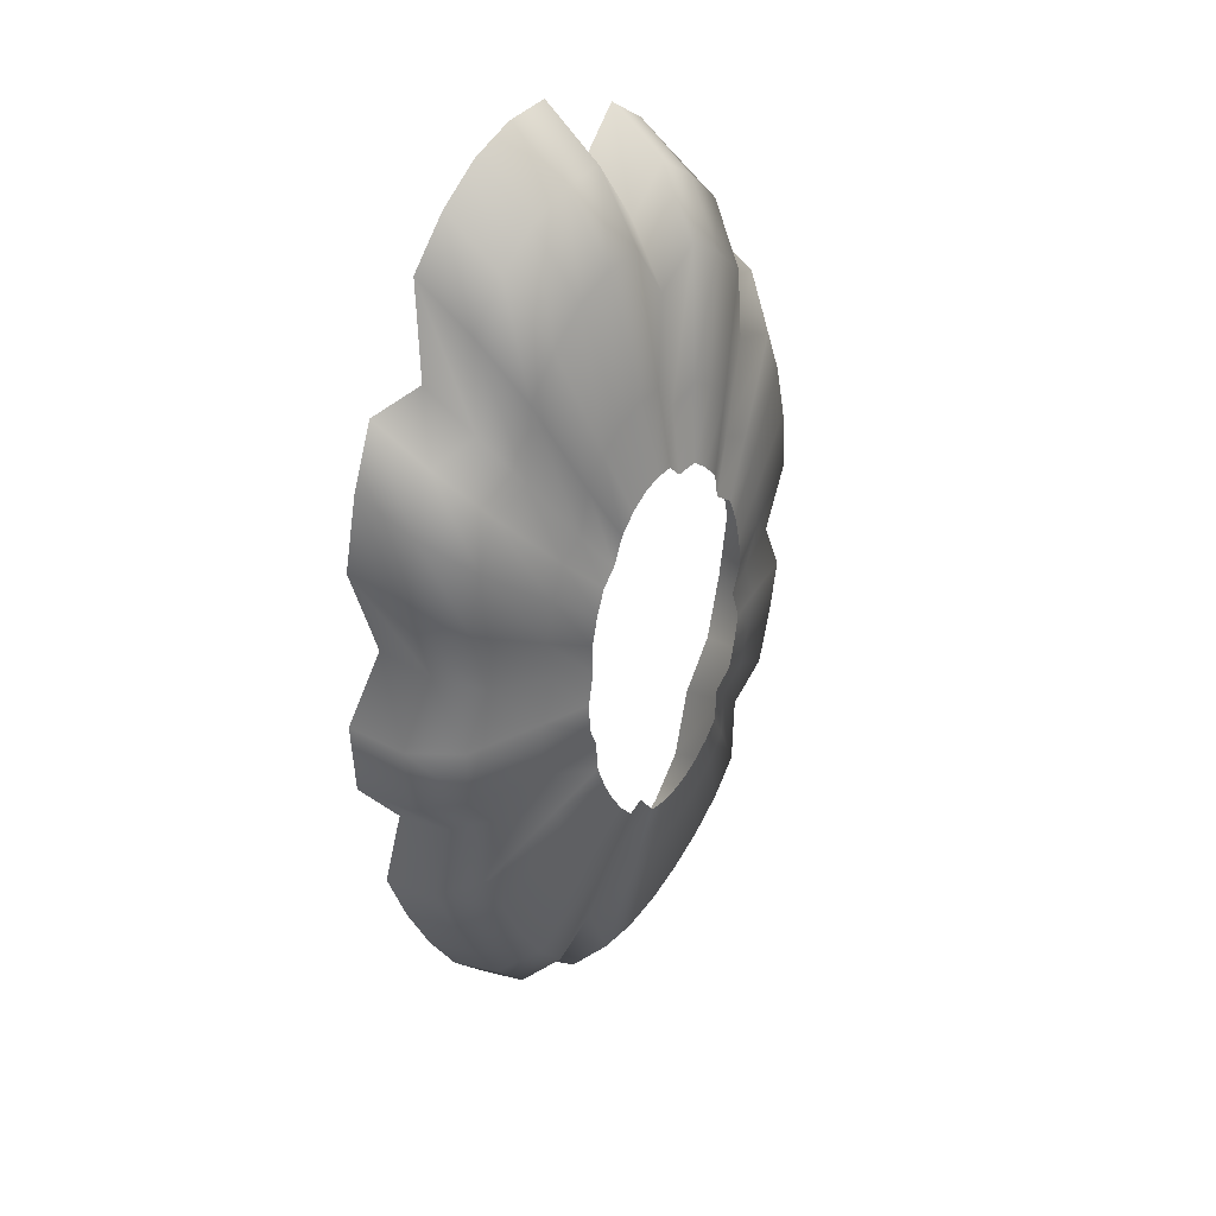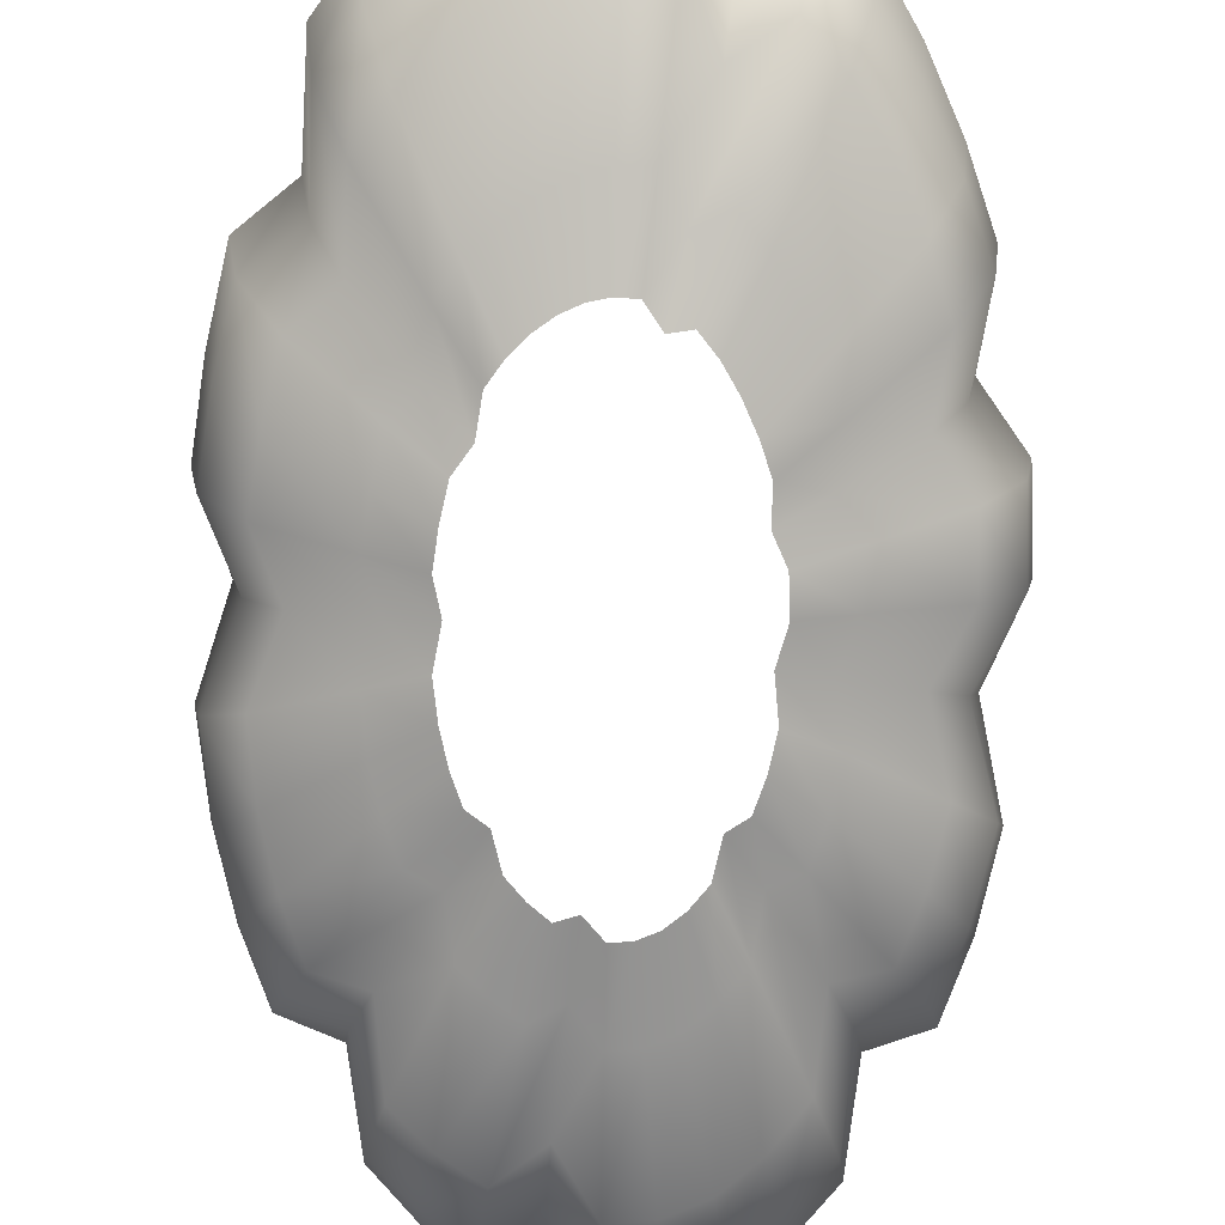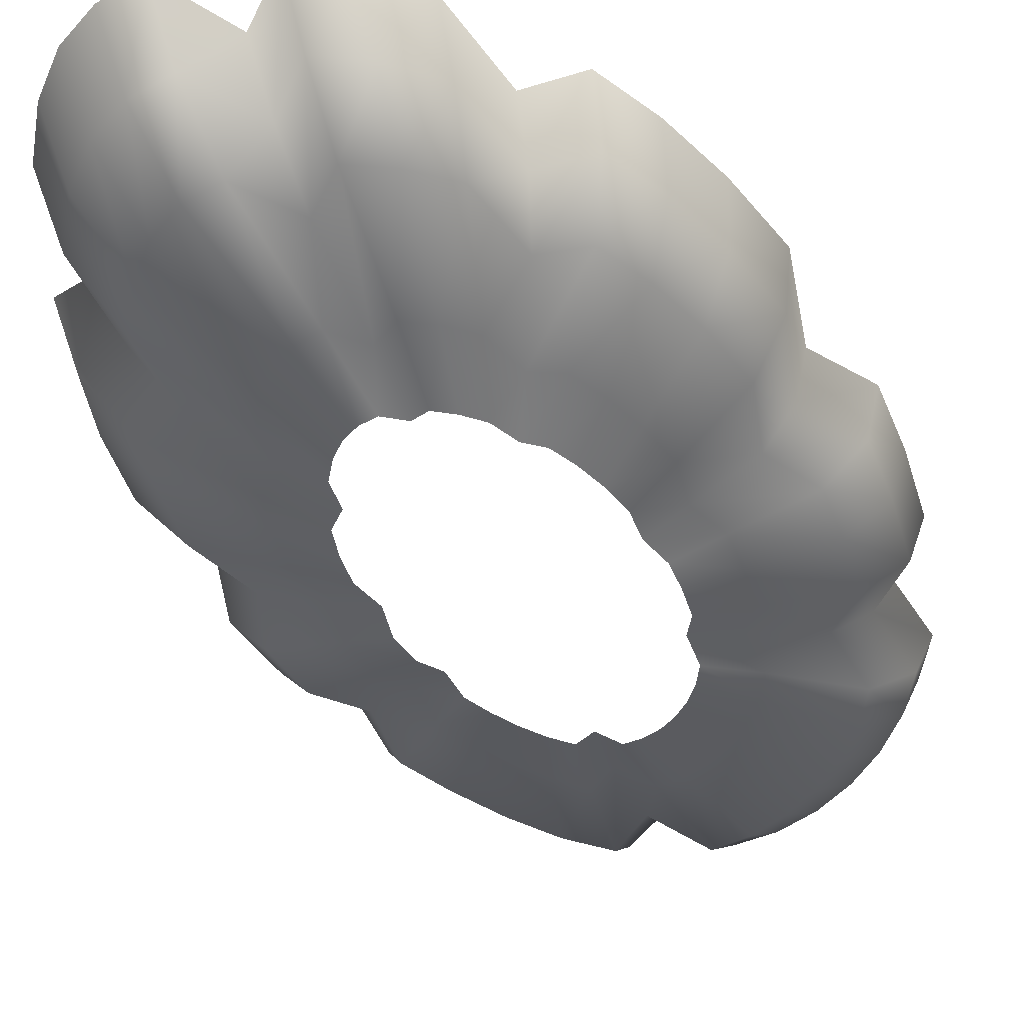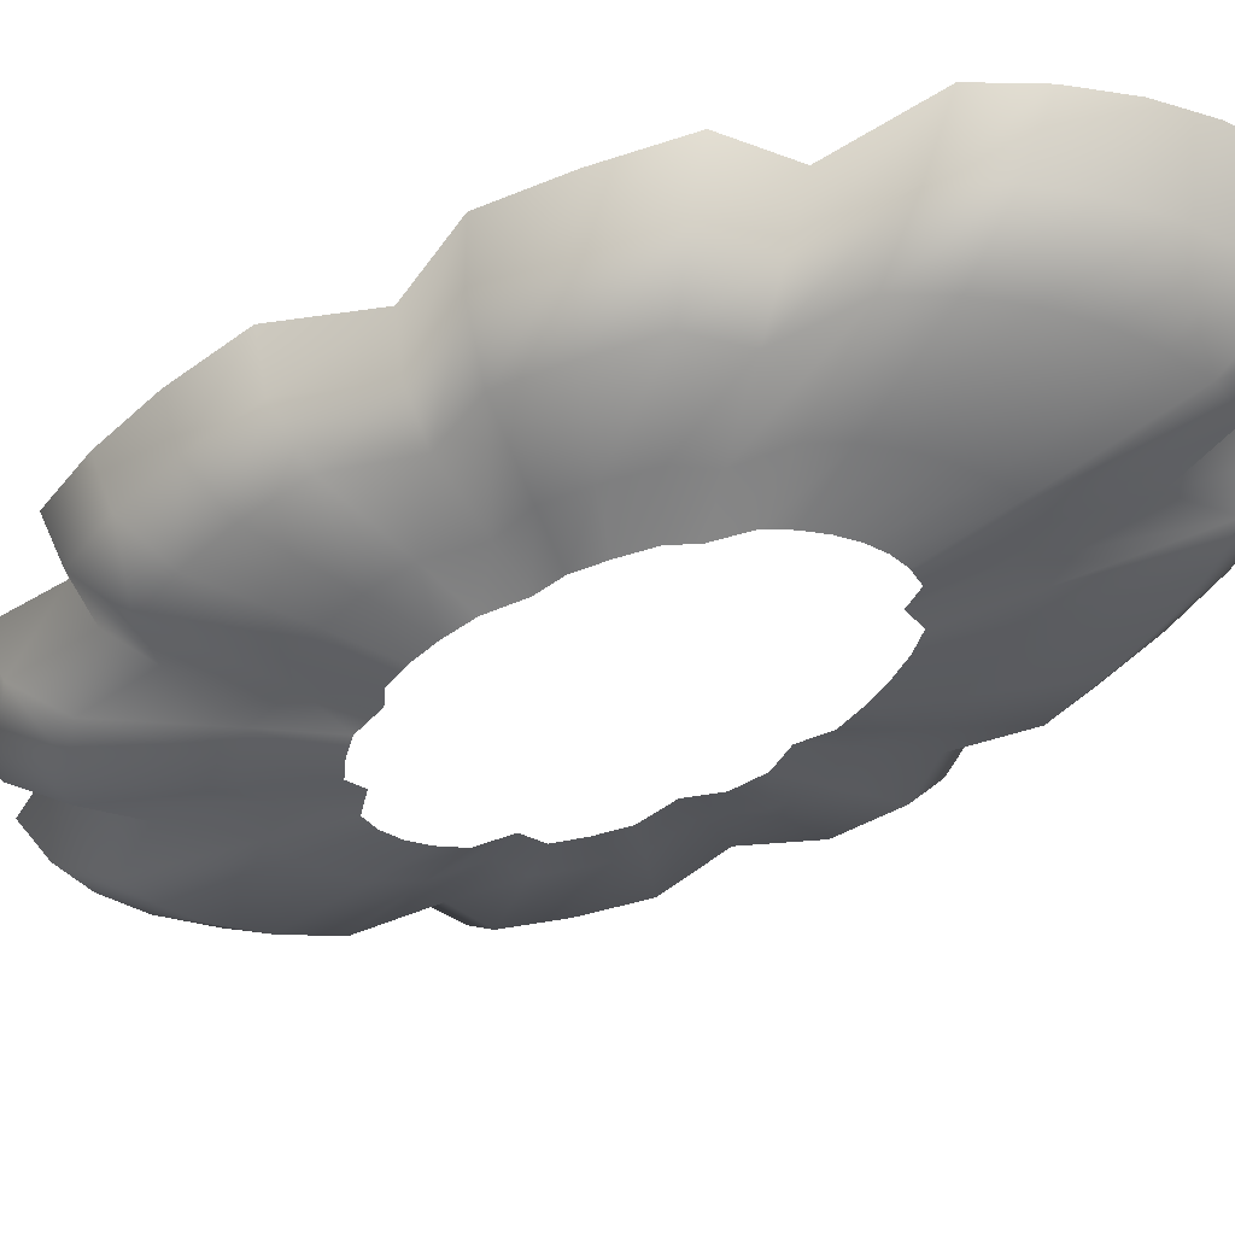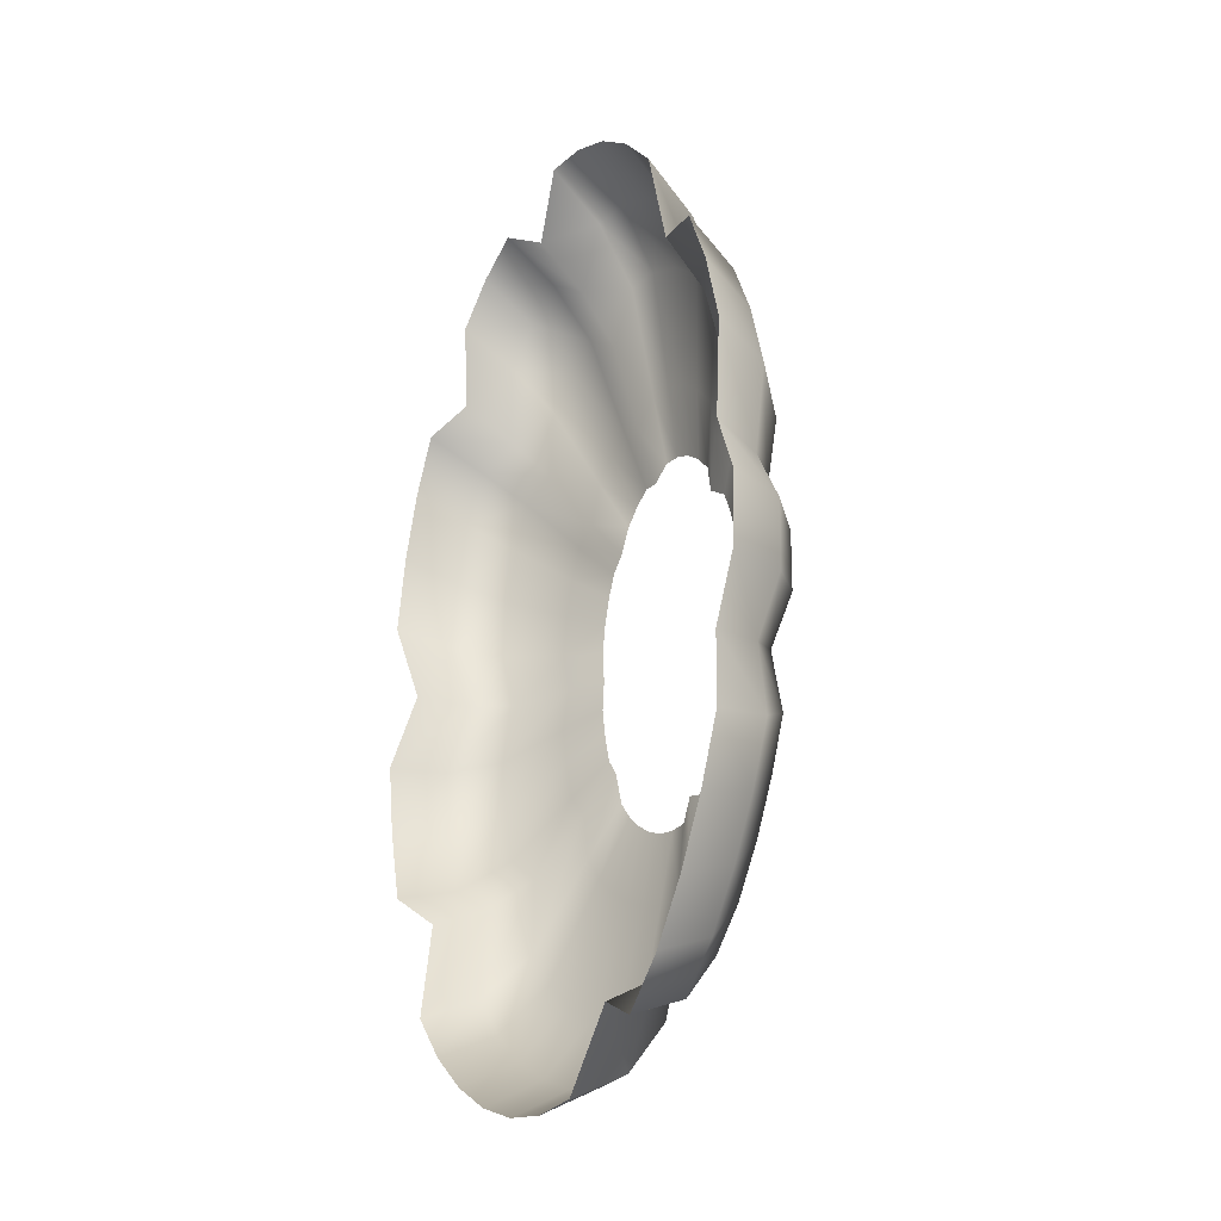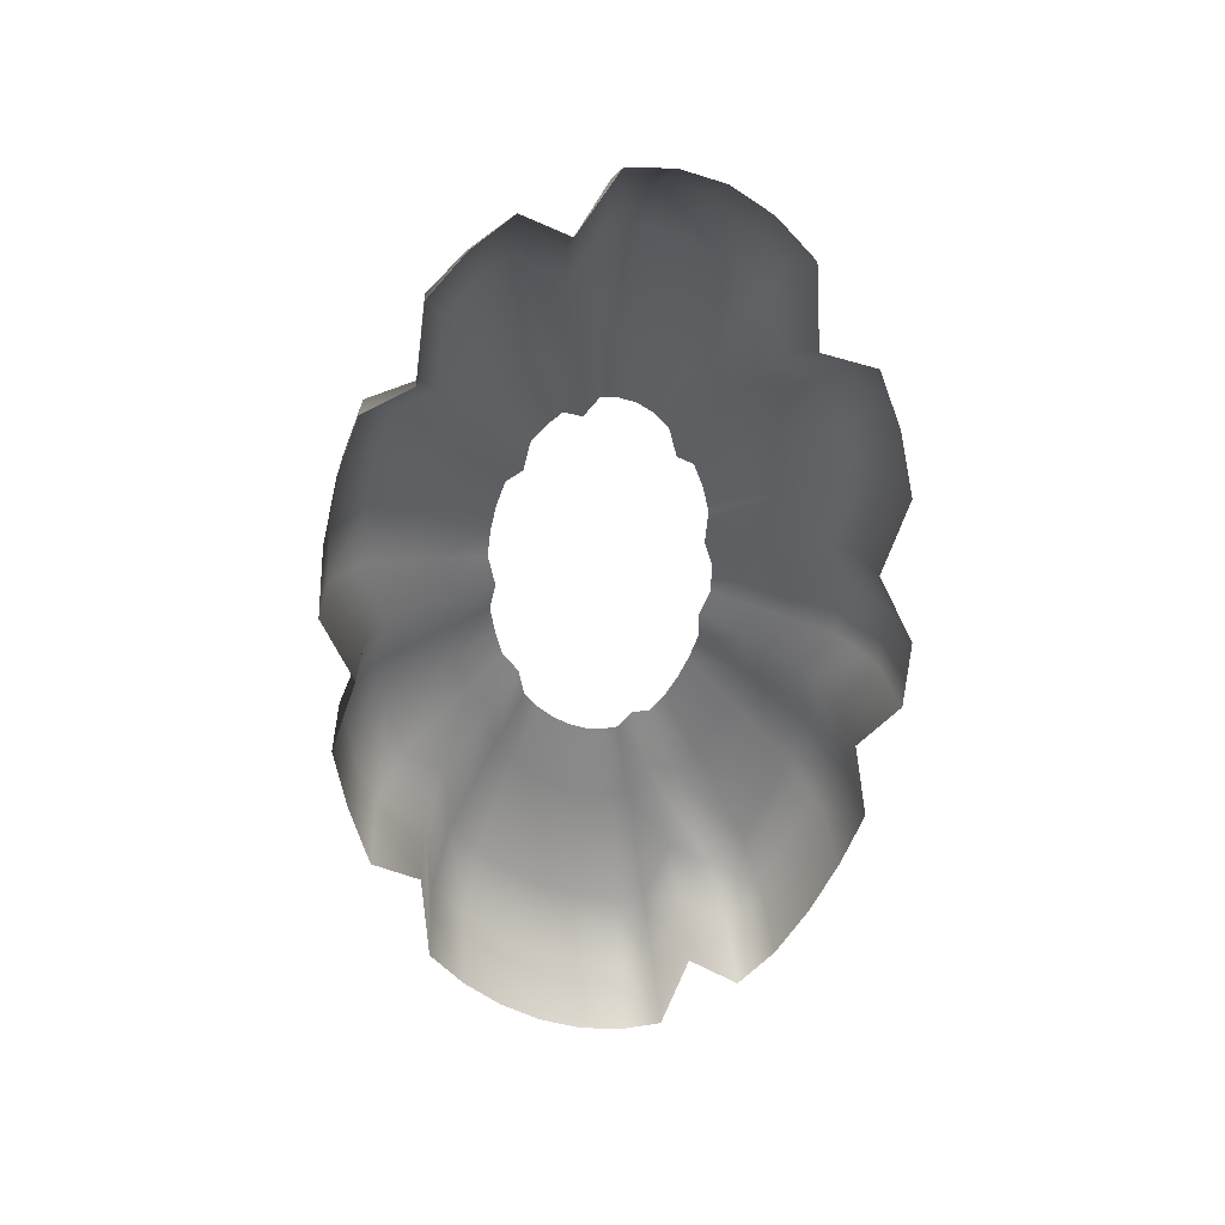
<metadata>
{"format":"obj","ext":"obj","renderer":"f3d","projection":"perspective","resolution":1024,"background":"white","views":[{"elev":38.7,"azim":131.1,"up":"+Y"},{"elev":-77.8,"azim":-0.6,"up":"+Z"},{"elev":-43.6,"azim":-151.0,"up":"+Z"},{"elev":-43.2,"azim":-56.0,"up":"+Z"},{"elev":-30.0,"azim":53.7,"up":"+Y"},{"elev":38.6,"azim":-8.0,"up":"+Y"}]}
</metadata>
<code>
g VFX_LightningBand_03
v 0.003316 0.001034 -0.001248
v 0.003428 0.002203 -0.00134
v 0.004823 0.002873 -0.0008138
v 0.004566 0.001284 -0.0007414
v 0.003604 6.872e-06 -0.00134
v 0.007077 0.00408 5.318e-13
v 0.005098 -4.863e-05 -0.0008167
v 0.003559 -0.001024 -0.00134
v 0.006528 0.001747 -3.166e-19
v 0.00822 0.004896 0.001387
v 0.005057 -0.001437 -0.0008197
v 0.003194 -0.001833 -0.001248
v 0.007497 -0.0001036 5.701e-12
v 0.00752 0.002115 0.001221
v 0.008565 0.005505 0.003347
v 0.007896 0.002461 0.002972
v 0.008671 -8.271e-05 0.001389
v 0.009005 1.717e-05 0.003347
v 0.004452 -0.00248 -0.0007487
v 0.003211 -0.002842 -0.00134
v 0.007453 -0.002113 2.239e-14
v 0.008583 -0.00244 0.001391
v 0.008894 -0.00256 0.003347
v 0.004617 -0.003944 -0.000828
v 0.002916 -0.003694 -0.00134
v 0.006414 -0.003551 4.118e-12
v 0.007293 -0.004062 0.001226
v 0.007604 -0.004363 0.002972
v 0.004214 -0.005117 -0.0008313
v 0.002548 -0.004513 -0.00134
v 0.006837 -0.005757 5.813e-12
v 0.00779 -0.006655 0.001397
v 0.008023 -0.007101 0.003347
v 0.00371 -0.006271 -0.0008362
v 0.002118 -0.005251 -0.00134
v 0.006253 -0.007461 5.846e-12
v 0.007093 -0.008613 0.001399
v 0.007286 -0.009231 0.003347
v 0.00311 -0.007331 -0.0008414
v 0.001636 -0.005853 -0.00134
v 0.005521 -0.009155 5.638e-20
v 0.006223 -0.01052 0.001403
v 0.006367 -0.01128 0.003347
v 0.002417 -0.008177 -0.0008441
v 0.001026 -0.005742 -0.001234
v 0.004643 -0.01072 5.945e-12
v 0.005197 -0.01225 0.001406
v 0.005293 -0.01312 0.003347
v 0.00148 -0.007781 -0.0007549
v 0.0005638 -0.006435 -0.00134
v 0.003615 -0.01195 0
v 0.004032 -0.01364 0.001408
v 0.004057 -0.01451 0.003321
v 0.0008542 -0.009008 -0.0008462
v -3.398e-10 -0.006471 -0.00134
v 0.002137 -0.01096 5.577e-12
v 0.002382 -0.01252 0.001215
v 0.002423 -0.01356 0.002915
v 2.819e-05 -0.009002 -0.0008422
v -0.0005638 -0.006354 -0.00134
v 0.001291 -0.01318 2.995e-12
v 0.001423 -0.015 0.00141
v 0.001409 -0.01608 0.003347
v -0.0007893 -0.008765 -0.0008367
v -0.001114 -0.006098 -0.00134
v 5.892e-05 -0.01314 5.953e-12
v 4.709e-05 -0.01504 0.001407
v -8.491e-10 -0.01617 0.003347
v -0.001578 -0.008353 -0.000832
v -0.001636 -0.005717 -0.00134
v -0.001156 -0.01276 1.106e-19
v -0.001323 -0.0147 0.001403
v -0.001409 -0.01588 0.003347
v -0.002324 -0.007801 -0.000829
v -0.002118 -0.005225 -0.00134
v -0.002323 -0.01212 5.852e-12
v -0.002655 -0.01405 0.0014
v -0.002783 -0.01524 0.003347
v -0.00301 -0.007108 -0.0008266
v -0.002548 -0.004619 -0.00134
v -0.003425 -0.0113 -1.165e-11
v -0.003919 -0.01315 0.001398
v -0.004088 -0.01429 0.003347
v -0.003606 -0.006224 -0.0008215
v -0.002717 -0.003527 -0.001248
v -0.00444 -0.0103 8.707e-12
v -0.005084 -0.01201 0.001396
v -0.005293 -0.01306 0.003347
v -0.00375 -0.004638 -0.0007455
v -0.003211 -0.002845 -0.00134
v -0.00532 -0.009019 3.513e-19
v -0.006112 -0.01055 0.001393
v -0.006367 -0.01154 0.003347
v -0.004524 -0.003802 -0.0008158
v -0.003428 -0.00185 -0.00134
v -0.00537 -0.006508 4.086e-12
v -0.006157 -0.007615 0.001224
v -0.006468 -0.008398 0.002972
v -0.004825 -0.002454 -0.0008143
v -0.003559 -0.0008791 -0.00134
v -0.006644 -0.005461 3.426e-19
v -0.007701 -0.006472 0.001389
v -0.008023 -0.00711 0.003347
v -0.00502 -0.001158 -0.000815
v -0.003358 6.891e-05 -0.001248
v -0.007083 -0.003513 5.677e-12
v -0.008222 -0.004181 0.001387
v -0.008565 -0.004622 0.003347
v -0.004637 0.0001145 -0.0007429
v -0.003559 0.001191 -0.00134
v -0.007374 -0.001652 -1.421e-12
v -0.008549 -0.001972 0.001388
v -0.008894 -0.002197 0.003347
v -0.005053 0.001625 -0.0008191
v -0.003428 0.00224 -0.00134
v -0.006639 0.0001642 4.741e-12
v -0.007628 0.0001884 0.001222
v -0.007995 0.0001641 0.002972
v -0.004895 0.003056 -0.0008231
v -0.003211 0.003162 -0.00134
v -0.007444 0.002355 -2.862e-12
v -0.008581 0.00276 0.001391
v -0.008894 0.002976 0.003347
v -0.004607 0.004314 -0.0008263
v -0.002916 0.00397 -0.00134
v -0.007228 0.004428 5.765e-12
v -0.008287 0.005174 0.001394
v -0.008565 0.005596 0.003347
v -0.004201 0.005421 -0.0008287
v -0.002374 0.00439 -0.001248
v -0.006817 0.006249 -5.204e-20
v -0.007783 0.007287 0.001396
v -0.008023 0.007901 0.003347
v -0.003352 0.005866 -0.0007556
v -0.002118 0.005353 -0.00134
v -0.006226 0.007858 5.82e-12
v -0.007084 0.009142 0.001397
v -0.007282 0.009914 0.003345
v -0.003097 0.007408 -0.000838
v -0.001636 0.005913 -0.00134
v -0.004853 0.008301 -3.475e-13
v -0.005464 0.009561 0.001232
v -0.005653 0.01045 0.002972
v -0.002397 0.008145 -0.0008371
v -0.001114 0.006347 -0.00134
v -0.004617 0.01079 5.911e-12
v -0.005189 0.01241 0.001404
v -0.005293 0.01338 0.003347
v -0.001637 0.008691 -0.0008347
v -0.0005253 0.006192 -0.001248
v -0.003577 0.01186 -4.337e-20
v -0.004018 0.01365 0.001403
v -0.004088 0.01477 0.003347
v -0.0007645 0.008246 -0.0007574
v 6.524e-10 0.006762 -0.00134
v -0.002446 0.01262 5.883e-12
v -0.002748 0.01459 0.001402
v -0.002769 0.01578 0.00333
v -2.795e-05 0.009248 -0.0008348
v 0.0005638 0.006716 -0.00134
v -0.001115 0.0116 -4.554e-20
v -0.001245 0.01342 0.001233
v -0.001251 0.01474 0.002972
v 0.0007872 0.009181 -0.0008345
v 0.001114 0.006488 -0.00134
v -5.819e-05 0.01341 1.176e-11
v -4.693e-05 0.01553 0.001402
v 1.63e-09 0.0169 0.003347
v 0.001578 0.008838 -0.000832
v 0.001636 0.006073 -0.00134
v 0.001151 0.01331 -5.313e-20
v 0.001322 0.01542 0.001401
v 0.001409 0.01678 0.003347
v 0.002318 0.008208 -0.0008268
v 0.002118 0.005481 -0.00134
v 0.002323 0.01279 5.852e-12
v 0.002655 0.01487 0.0014
v 0.002783 0.01621 0.003347
v 0.00299 0.007339 -0.0008211
v 0.002361 0.004445 -0.001241
v 0.003412 0.01184 -5.801e-12
v 0.003914 0.01386 0.001396
v 0.004088 0.01518 0.003347
v 0.00324 0.005757 -0.000738
v 0.002916 0.004051 -0.00134
v 0.004391 0.01053 5.74e-12
v 0.00507 0.01244 0.001392
v 0.005293 0.0137 0.003347
v 0.004105 0.005368 -0.0008161
v 0.003211 0.003199 -0.00134
v 0.00462 0.008013 -1.865e-19
v 0.005313 0.009441 0.00121
v 0.005599 0.01054 0.002943
v 0.00452 0.004219 -0.0008151
v 0.003428 0.002203 -0.00134
v 0.004823 0.002873 -0.0008138
v 0.006025 0.00768 5.695e-12
v 0.006985 0.009135 0.001389
v 0.007268 0.0101 0.003339
v 0.006635 0.006025 -2.842e-12
v 0.007077 0.00408 5.318e-13
v 0.007698 0.007186 0.001388
v 0.008023 0.007993 0.003347
v 0.00822 0.004896 0.001387
v 0.008565 0.005505 0.003347
g VFX_LightningBand_03_0
f 3 2 1
f 4 3 1
f 4 1 5
f 6 3 4
f 7 4 5
f 7 5 8
f 9 6 4
f 9 4 7
f 10 6 9
f 11 7 8
f 11 8 12
f 13 9 7
f 13 7 11
f 14 10 9
f 14 9 13
f 15 10 14
f 16 15 14
f 16 14 17
f 17 14 13
f 18 16 17
f 19 11 12
f 19 12 20
f 21 13 11
f 17 13 21
f 21 11 19
f 18 17 22
f 22 17 21
f 23 18 22
f 24 19 20
f 24 20 25
f 26 21 19
f 22 21 26
f 26 19 24
f 23 22 27
f 27 22 26
f 28 23 27
f 29 24 25
f 29 25 30
f 31 26 24
f 27 26 31
f 31 24 29
f 28 27 32
f 32 27 31
f 33 28 32
f 34 29 30
f 34 30 35
f 36 31 29
f 32 31 36
f 36 29 34
f 33 32 37
f 37 32 36
f 38 33 37
f 39 34 35
f 39 35 40
f 41 36 34
f 37 36 41
f 41 34 39
f 38 37 42
f 42 37 41
f 43 38 42
f 44 39 40
f 44 40 45
f 46 41 39
f 42 41 46
f 46 39 44
f 43 42 47
f 47 42 46
f 48 43 47
f 49 44 45
f 49 45 50
f 51 46 44
f 47 46 51
f 51 44 49
f 48 47 52
f 52 47 51
f 53 48 52
f 54 49 50
f 54 50 55
f 56 51 49
f 52 51 56
f 56 49 54
f 53 52 57
f 57 52 56
f 58 53 57
f 59 54 55
f 59 55 60
f 61 56 54
f 57 56 61
f 61 54 59
f 58 57 62
f 62 57 61
f 63 58 62
f 64 59 60
f 64 60 65
f 66 61 59
f 62 61 66
f 66 59 64
f 63 62 67
f 67 62 66
f 68 63 67
f 69 64 65
f 69 65 70
f 71 66 64
f 67 66 71
f 71 64 69
f 68 67 72
f 72 67 71
f 73 68 72
f 74 69 70
f 74 70 75
f 76 71 69
f 72 71 76
f 76 69 74
f 73 72 77
f 77 72 76
f 78 73 77
f 79 74 75
f 79 75 80
f 81 76 74
f 77 76 81
f 81 74 79
f 78 77 82
f 82 77 81
f 83 78 82
f 84 79 80
f 84 80 85
f 86 81 79
f 82 81 86
f 86 79 84
f 83 82 87
f 87 82 86
f 88 83 87
f 89 84 85
f 89 85 90
f 91 86 84
f 87 86 91
f 91 84 89
f 88 87 92
f 92 87 91
f 93 88 92
f 94 89 90
f 94 90 95
f 96 91 89
f 92 91 96
f 96 89 94
f 93 92 97
f 97 92 96
f 98 93 97
f 99 94 95
f 99 95 100
f 101 96 94
f 97 96 101
f 101 94 99
f 98 97 102
f 102 97 101
f 103 98 102
f 104 99 100
f 104 100 105
f 106 101 99
f 102 101 106
f 106 99 104
f 103 102 107
f 107 102 106
f 108 103 107
f 109 104 105
f 109 105 110
f 111 106 104
f 107 106 111
f 111 104 109
f 108 107 112
f 112 107 111
f 113 108 112
f 114 109 110
f 114 110 115
f 116 111 109
f 112 111 116
f 116 109 114
f 113 112 117
f 117 112 116
f 118 113 117
f 119 114 115
f 119 115 120
f 121 116 114
f 117 116 121
f 121 114 119
f 118 117 122
f 122 117 121
f 123 118 122
f 124 119 120
f 124 120 125
f 126 121 119
f 122 121 126
f 126 119 124
f 123 122 127
f 127 122 126
f 128 123 127
f 129 124 125
f 129 125 130
f 131 126 124
f 127 126 131
f 131 124 129
f 128 127 132
f 132 127 131
f 133 128 132
f 134 129 130
f 134 130 135
f 136 131 129
f 132 131 136
f 136 129 134
f 133 132 137
f 137 132 136
f 138 133 137
f 139 134 135
f 139 135 140
f 141 136 134
f 137 136 141
f 141 134 139
f 138 137 142
f 142 137 141
f 143 138 142
f 144 139 140
f 144 140 145
f 146 141 139
f 142 141 146
f 146 139 144
f 143 142 147
f 147 142 146
f 148 143 147
f 149 144 145
f 149 145 150
f 151 146 144
f 147 146 151
f 151 144 149
f 148 147 152
f 152 147 151
f 153 148 152
f 154 149 150
f 154 150 155
f 156 151 149
f 152 151 156
f 156 149 154
f 153 152 157
f 157 152 156
f 158 153 157
f 159 154 155
f 159 155 160
f 161 156 154
f 157 156 161
f 161 154 159
f 158 157 162
f 162 157 161
f 163 158 162
f 164 159 160
f 164 160 165
f 166 161 159
f 162 161 166
f 166 159 164
f 163 162 167
f 167 162 166
f 168 163 167
f 169 164 165
f 169 165 170
f 171 166 164
f 167 166 171
f 171 164 169
f 168 167 172
f 172 167 171
f 173 168 172
f 174 169 170
f 174 170 175
f 176 171 169
f 172 171 176
f 176 169 174
f 173 172 177
f 177 172 176
f 178 173 177
f 179 174 175
f 179 175 180
f 181 176 174
f 177 176 181
f 181 174 179
f 178 177 182
f 182 177 181
f 183 178 182
f 184 179 180
f 184 180 185
f 186 181 179
f 182 181 186
f 186 179 184
f 183 182 187
f 187 182 186
f 188 183 187
f 189 184 185
f 189 185 190
f 191 186 184
f 187 186 191
f 191 184 189
f 188 187 192
f 192 187 191
f 193 188 192
f 194 189 190
f 194 190 195
f 196 194 195
f 197 191 189
f 192 191 197
f 197 189 194
f 193 192 198
f 198 192 197
f 199 193 198
f 200 194 196
f 200 197 194
f 198 197 200
f 201 200 196
f 199 198 202
f 202 198 200
f 202 200 201
f 203 199 202
f 204 202 201
f 203 202 204
f 205 203 204

</code>
